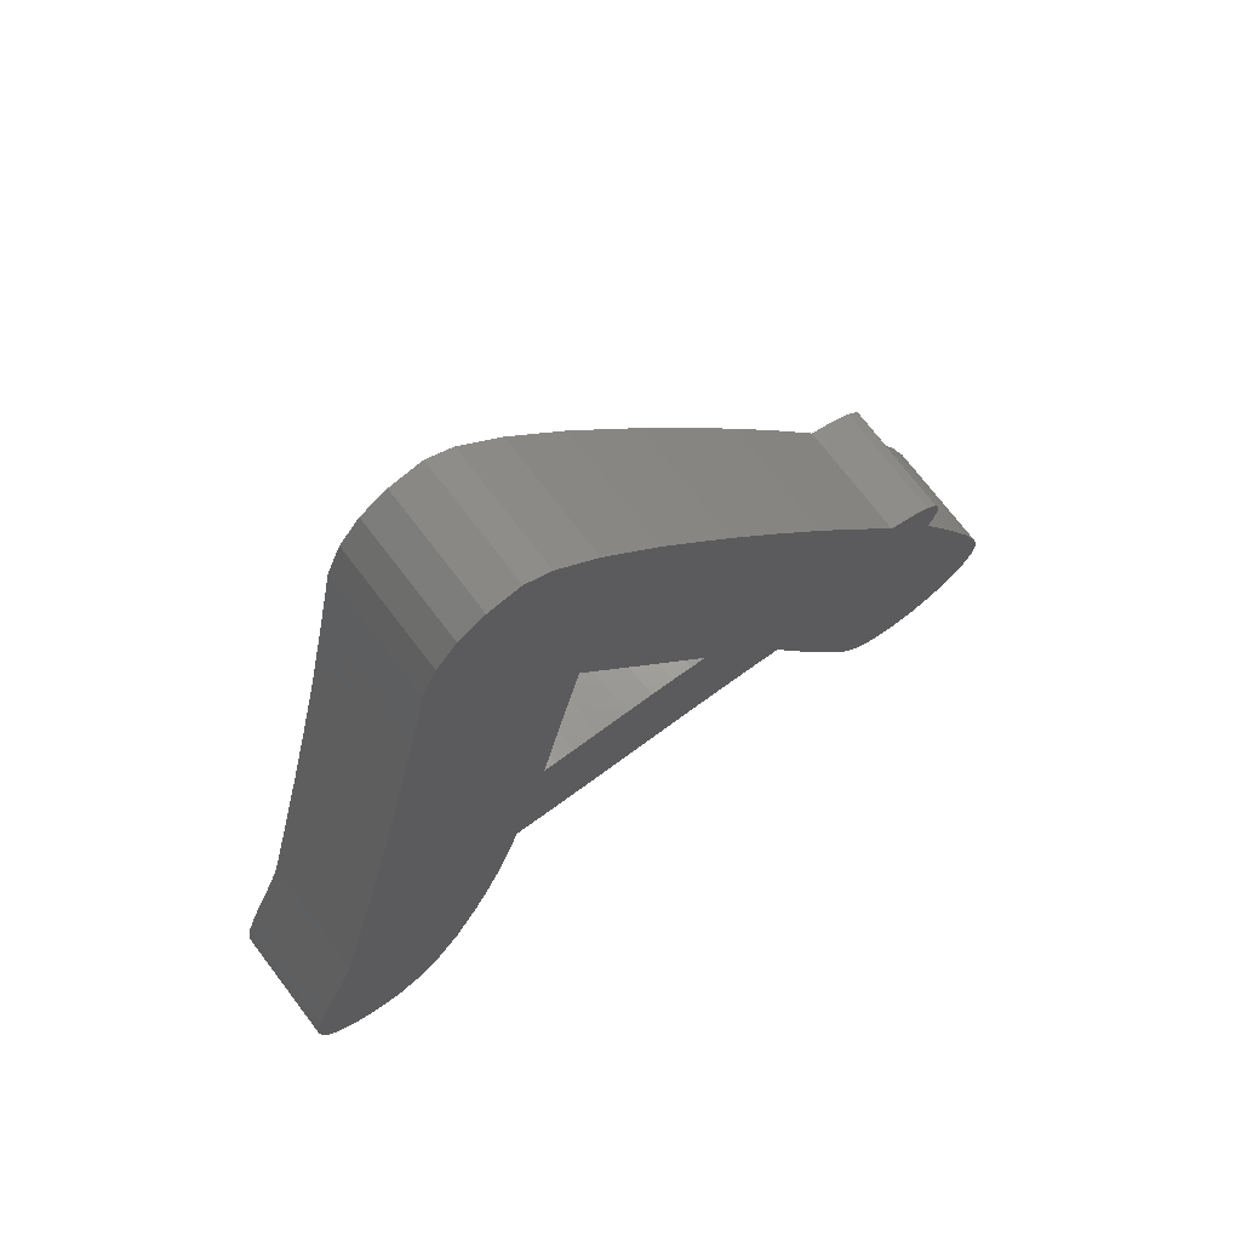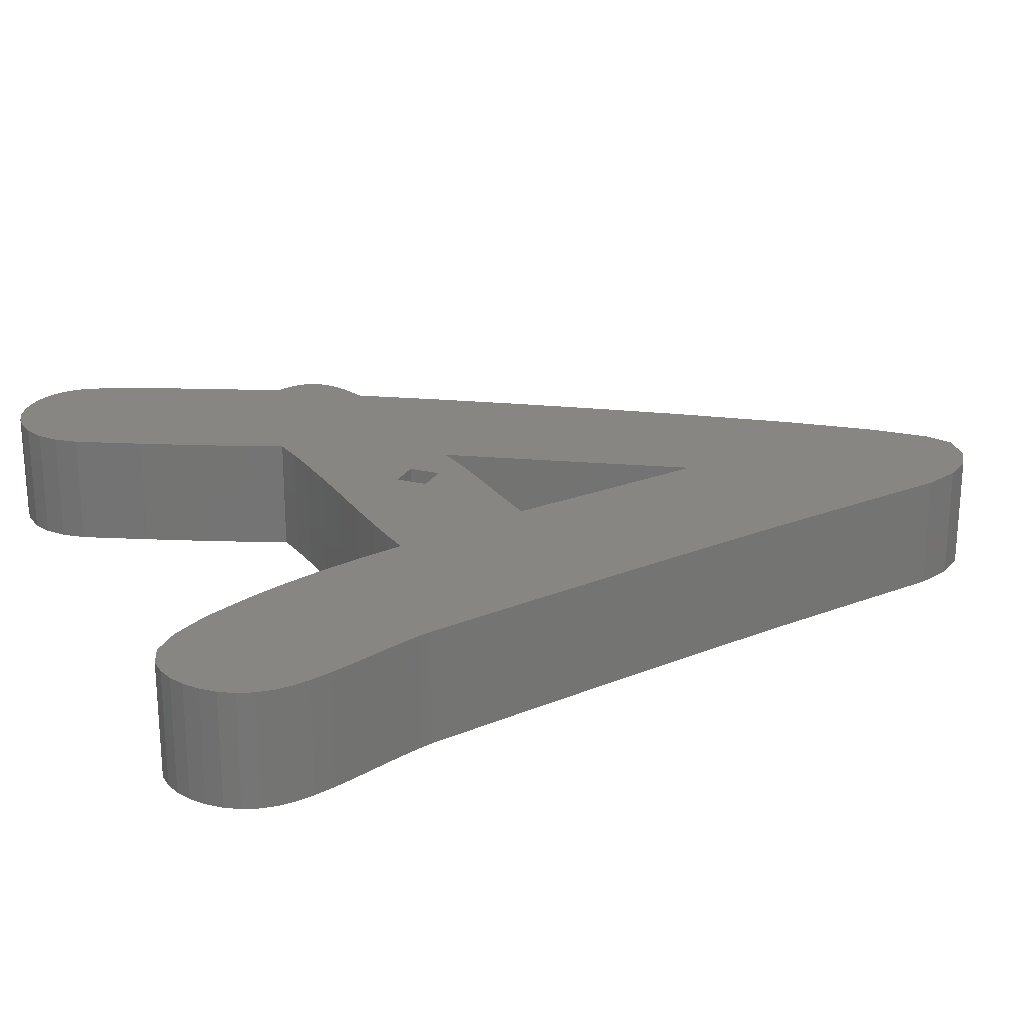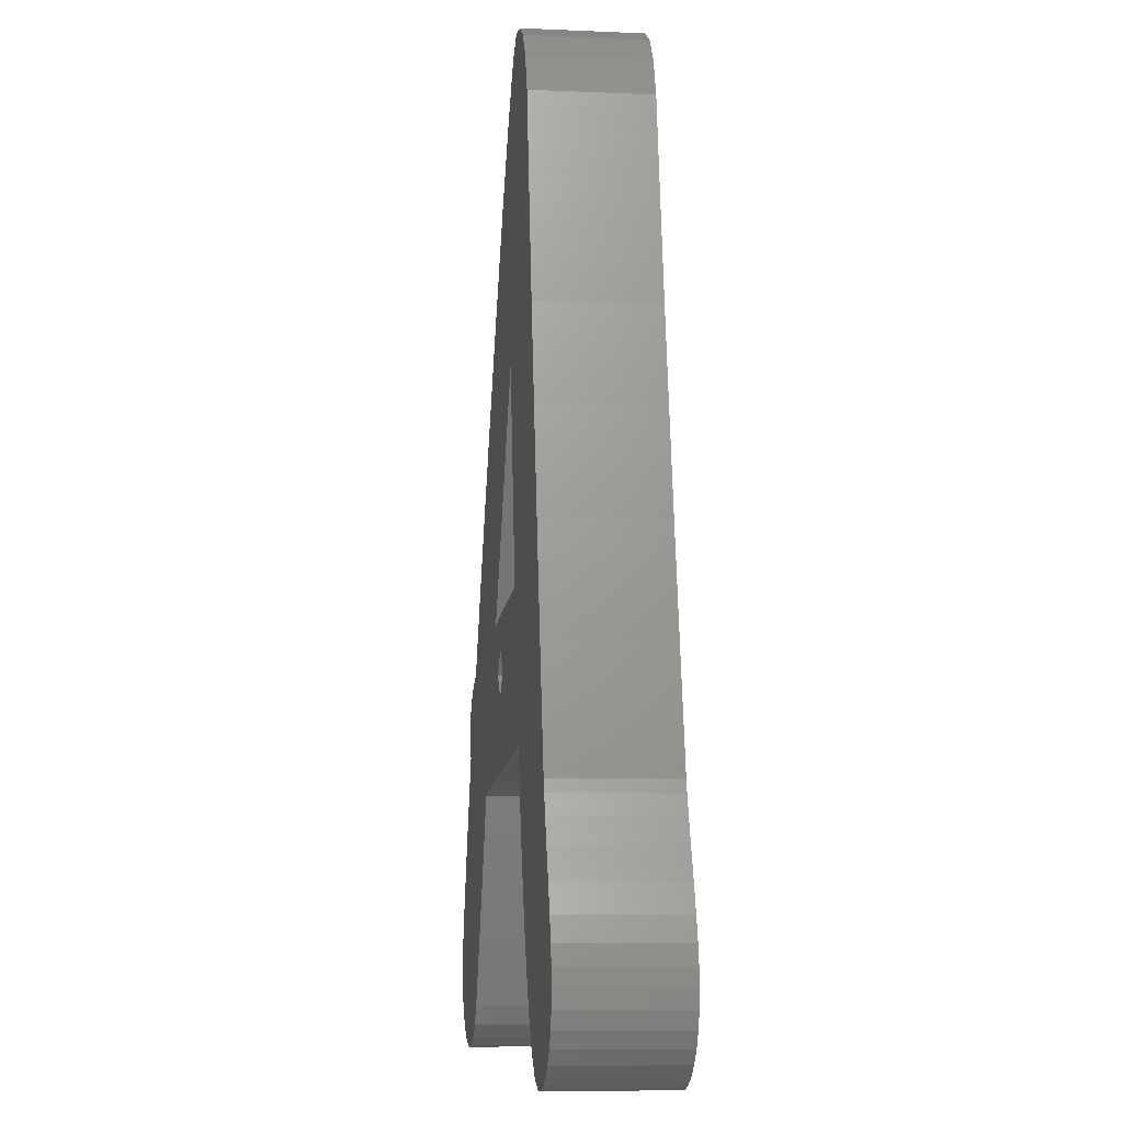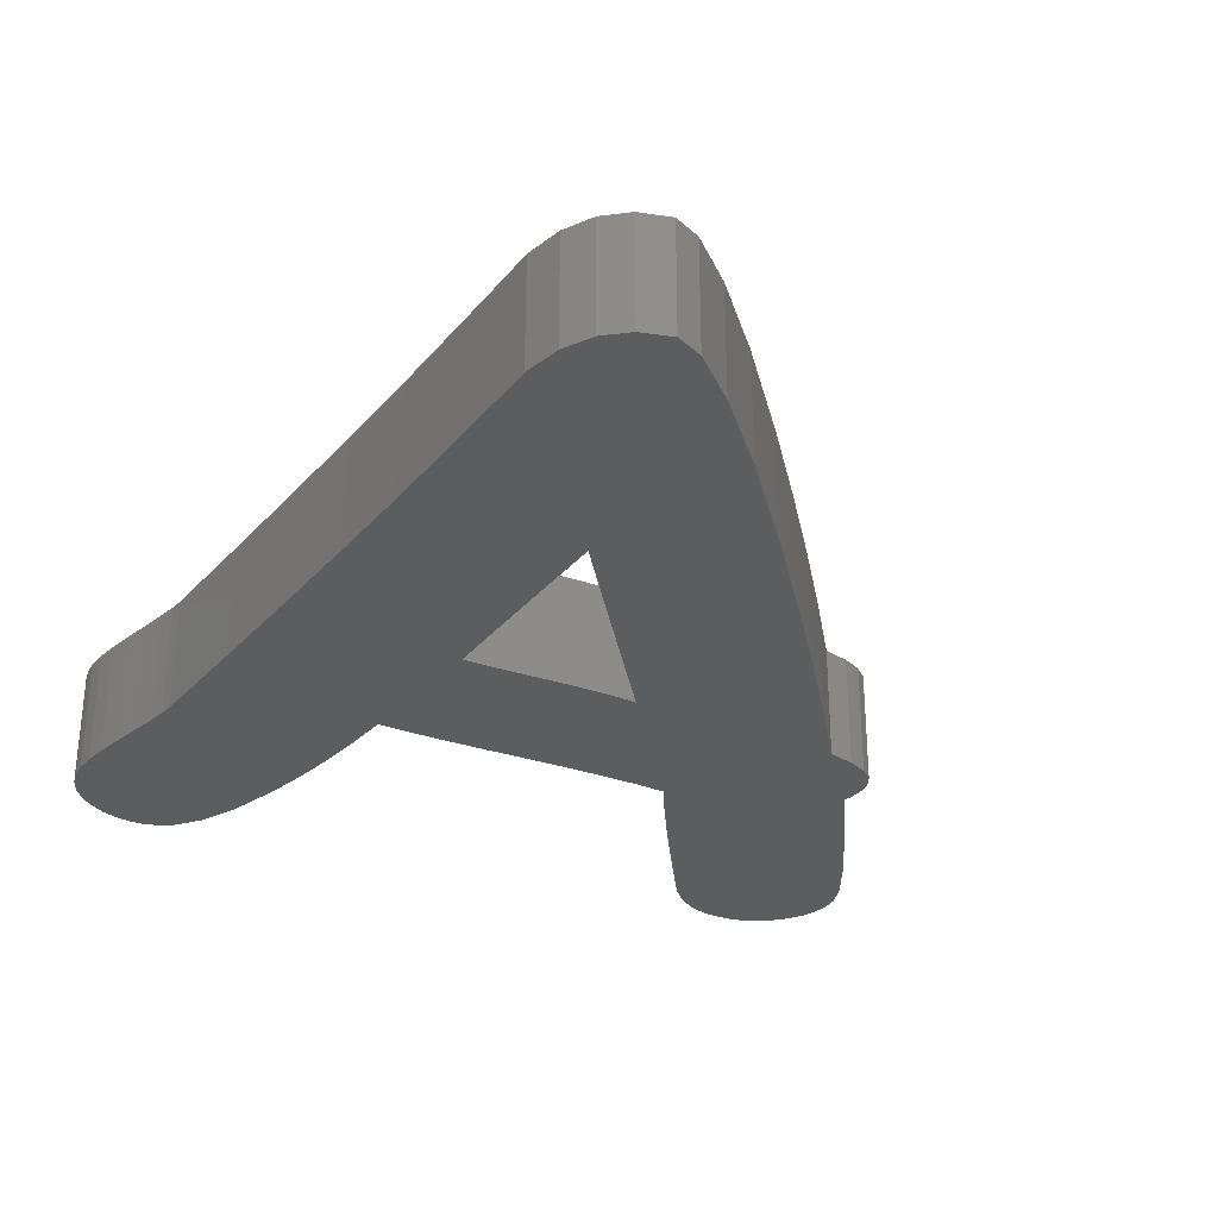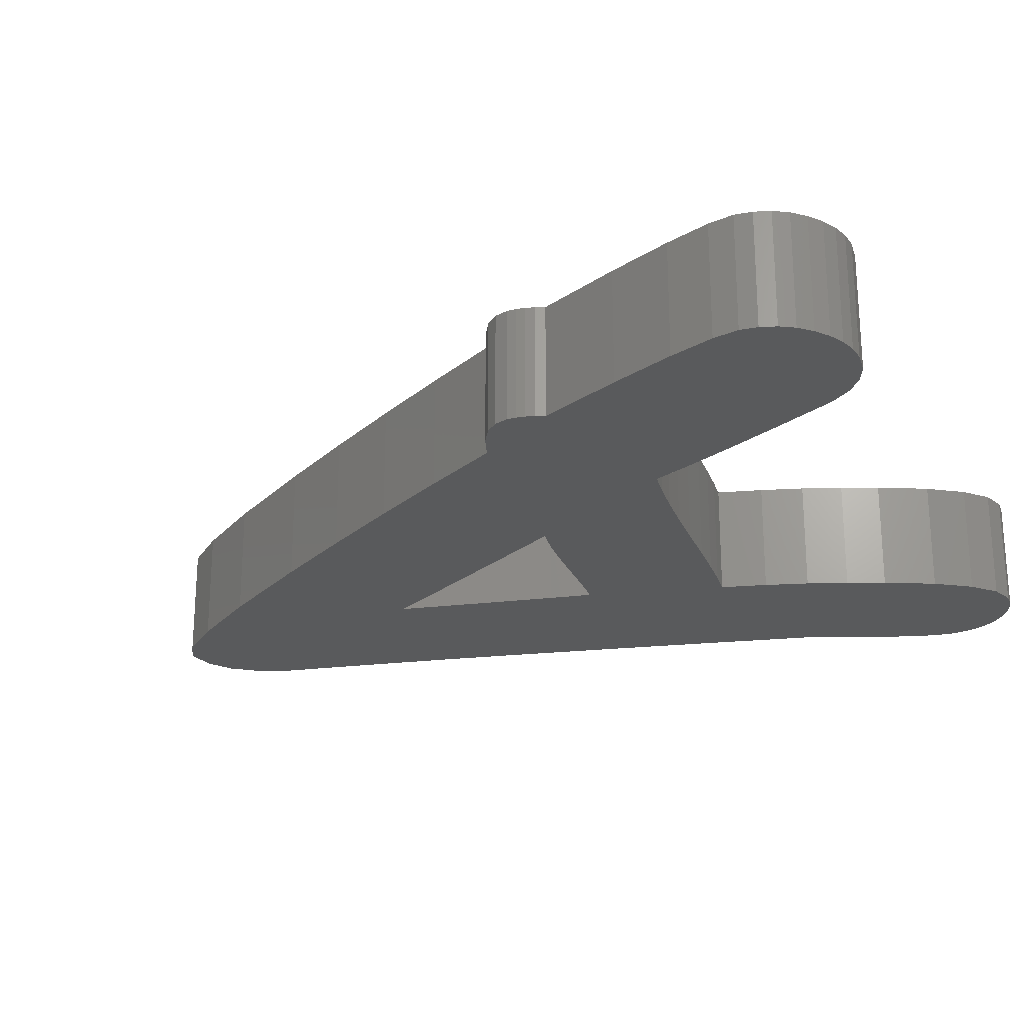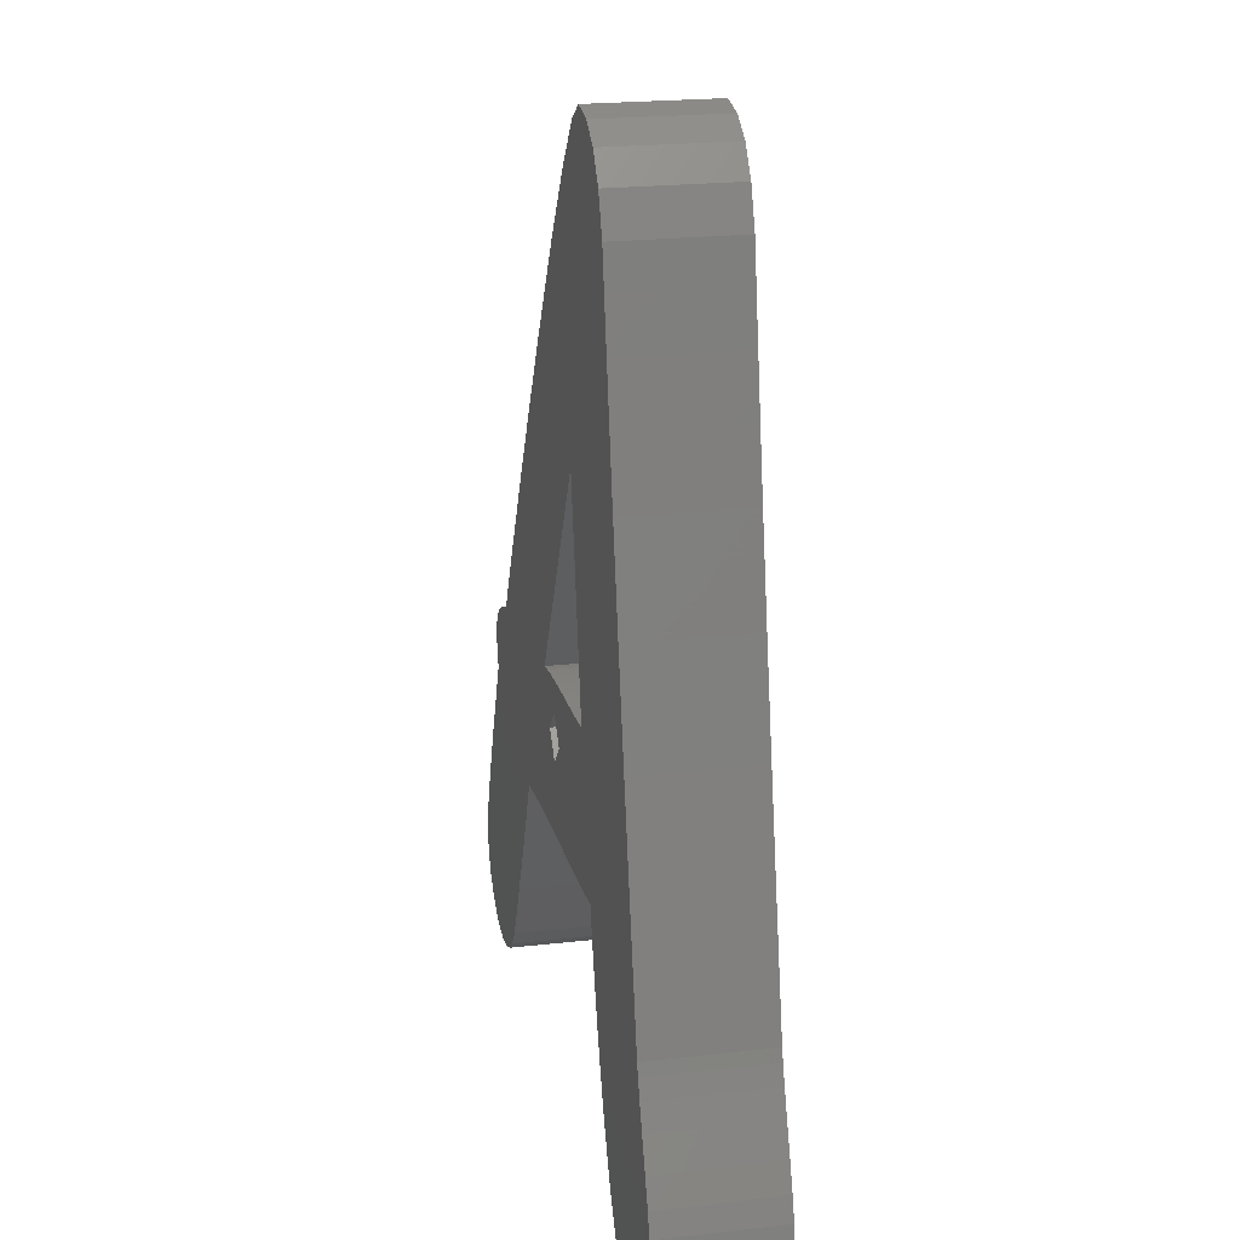
<metadata>
{"format":"stl","ext":"stl","renderer":"f3d","projection":"perspective","resolution":1024,"background":"white","views":[{"elev":72.5,"azim":142.7,"up":"+Y"},{"elev":23.2,"azim":67.7,"up":"+Z"},{"elev":-8.0,"azim":83.0,"up":"+Y"},{"elev":-31.3,"azim":158.8,"up":"+Z"},{"elev":-23.6,"azim":-67.1,"up":"+Z"},{"elev":21.7,"azim":78.6,"up":"+Y"}]}
</metadata>
<code>
# stl→obj: 200 verts, 400 faces
v 31.76 0.482 0
v 37.76 2.816 0
v 37.68 2.061 0
v 37.7 3.472 0
v 37.09 0.7456 0
v 37.46 1.371 0
v 37.51 4.274 0
v 30.68 2.048 0
v 36.58 0.1844 0
v 37.21 5.222 0
v 35.97 -0.2751 0
v 29.59 4.223 0
v 36.78 6.316 0
v 36.25 7.597 0
v 28.9 5.884 0
v 35.32 -0.5955 0
v 34.63 -0.7769 0
v 35.84 8.621 0
v 32.83 -0.4736 0
v 33.91 -0.8192 0
v 35.56 9.388 0
v 28.26 7.666 0
v 35.4 9.896 0
v 27.67 9.57 0
v 27.13 11.6 0
v 34.25 14.79 0
v 25.58 17.84 0
v 33.19 19.4 0
v 25.22 19.74 0
v 32.23 23.73 0
v 24.81 21.9 0
v 24.33 24.32 0
v 31.36 27.77 0
v 23.79 27.01 0
v 30.81 30.49 0
v 30.35 32.85 0
v 25.96 11.45 0
v 20.37 34.3 0
v 29.96 34.85 0
v 25.04 17.78 0
v 24.48 11.3 0
v 24.23 17.71 0
v 23.13 17.63 0
v 22.68 11.15 0
v 21.75 17.54 0
v 20.56 11 0
v 20.55 17.45 0
v 19.52 17.35 0
v 18.65 17.23 0
v 18.54 10.84 0
v 17.96 17.1 0
v 16.78 10.67 0
v 15.26 10.49 0
v 14 10.29 0
v 15 26.25 0
v 17.31 29.81 0
v 8.734 15.97 0
v 6.429 12.36 0
v 13.26 8.611 0
v 12.8 22.76 0
v 12.29 6.555 0
v 4.696 8.769 0
v 11.09 4.122 0
v 10.71 19.33 0
v 3.458 6.008 0
v 9.656 1.313 0
v 2.716 4.075 0
v 9.002 0.4584 0
v 6.347 -0.64 0
v 8.232 -0.1518 0
v 7.347 -0.5179 0
v 7.624 15.56 0
v 6.266 12.77 0
v 5.62 -0.5764 0
v 4.93 -0.3856 0
v 4.277 -0.0676 0
v 3.662 0.3776 0
v 3.14 0.9211 0
v 2.767 1.534 0
v 2.543 2.217 0
v 2.468 2.969 0
v 22.79 37.52 0
v 29.65 36.48 0
v 29.02 38.06 0
v 24.55 39.45 0
v 28.15 39.19 0
v 27.03 39.86 0
v 25.66 40.09 0
v 22.63 25.03 0
v 21.27 22.72 0
v 19.71 20.07 0
v 6.815 15.09 0
v 6.157 13.17 0
v 6.103 13.56 0
v 6.308 14.55 0
v 6.103 13.93 0
v 6.103 13.56 5
v 6.815 15.09 5
v 6.308 14.55 5
v 6.266 12.77 5
v 6.429 12.36 5
v 6.157 13.17 5
v 6.103 13.93 5
v 20 16 5
v 21.75 17.54 5
v 20.55 17.45 5
v 21 15 5
v 19.52 17.35 5
v 18.65 17.23 5
v 19 15 5
v 33.19 19.4 5
v 25.22 19.74 5
v 25.58 17.84 5
v 30.35 32.85 5
v 24.81 21.9 5
v 20.37 34.3 5
v 29.96 34.85 5
v 22.79 37.52 5
v 24.33 24.32 5
v 23.79 27.01 5
v 17.31 29.81 5
v 22.63 25.03 5
v 15 26.25 5
v 21.27 22.72 5
v 19.71 20.07 5
v 31.76 0.482 5
v 37.76 2.816 5
v 37.7 3.472 5
v 37.51 4.274 5
v 37.68 2.061 5
v 30.68 2.048 5
v 37.21 5.222 5
v 37.09 0.7456 5
v 36.78 6.316 5
v 37.46 1.371 5
v 29.59 4.223 5
v 36.25 7.597 5
v 28.9 5.884 5
v 35.84 8.621 5
v 35.56 9.388 5
v 28.26 7.666 5
v 35.4 9.896 5
v 36.58 0.1844 5
v 35.97 -0.2751 5
v 27.67 9.57 5
v 34.25 14.79 5
v 35.32 -0.5955 5
v 32.23 23.73 5
v 34.63 -0.7769 5
v 31.36 27.77 5
v 30.81 30.49 5
v 29.02 38.06 5
v 29.65 36.48 5
v 24.55 39.45 5
v 32.83 -0.4736 5
v 28.15 39.19 5
v 33.91 -0.8192 5
v 27.03 39.86 5
v 27.13 11.6 5
v 25.66 40.09 5
v 25.96 11.45 5
v 25.04 17.78 5
v 24.48 11.3 5
v 24.23 17.71 5
v 23.13 17.63 5
v 22.68 11.15 5
v 20 14 5
v 20.56 11 5
v 18.54 10.84 5
v 17.96 17.1 5
v 15.26 10.49 5
v 16.78 10.67 5
v 12.8 22.76 5
v 10.71 19.33 5
v 8.734 15.97 5
v 14 10.29 5
v 13.26 8.611 5
v 12.29 6.555 5
v 4.696 8.769 5
v 11.09 4.122 5
v 3.458 6.008 5
v 7.624 15.56 5
v 9.656 1.313 5
v 2.716 4.075 5
v 9.002 0.4584 5
v 6.347 -0.64 5
v 8.232 -0.1518 5
v 7.347 -0.5179 5
v 5.62 -0.5764 5
v 4.93 -0.3856 5
v 4.277 -0.0676 5
v 3.662 0.3776 5
v 3.14 0.9211 5
v 2.767 1.534 5
v 2.543 2.217 5
v 2.468 2.969 5
v 20 16 2
v 19 15 2
v 21 15 2
v 20 14 2
f 1 2 3
f 2 1 4
f 5 3 6
f 4 1 7
f 3 5 1
f 8 7 1
f 1 5 9
f 7 8 10
f 1 9 11
f 12 13 8
f 13 12 14
f 15 14 12
f 1 11 16
f 1 16 17
f 14 15 18
f 19 17 20
f 18 15 21
f 17 19 1
f 21 22 23
f 10 8 13
f 24 23 22
f 25 26 24
f 22 21 15
f 27 26 25
f 26 27 28
f 29 28 27
f 23 24 26
f 28 29 30
f 31 30 29
f 32 30 31
f 30 32 33
f 34 33 32
f 33 34 35
f 35 34 36
f 27 25 37
f 38 36 34
f 36 38 39
f 37 40 27
f 41 40 37
f 41 42 40
f 41 43 42
f 44 43 41
f 44 45 43
f 46 45 44
f 46 47 45
f 46 48 47
f 46 49 48
f 50 49 46
f 50 51 49
f 52 51 50
f 53 51 52
f 54 51 53
f 51 55 56
f 57 51 54
f 58 54 59
f 51 60 55
f 58 59 61
f 62 61 63
f 51 64 60
f 65 63 66
f 67 66 68
f 51 57 64
f 69 68 70
f 54 58 57
f 69 70 71
f 57 58 72
f 73 72 58
f 68 69 67
f 67 69 74
f 67 74 75
f 61 62 58
f 67 75 76
f 67 76 77
f 63 65 62
f 67 77 78
f 67 78 79
f 66 67 65
f 80 67 79
f 67 80 81
f 82 39 38
f 83 82 84
f 85 84 82
f 84 85 86
f 86 85 87
f 87 85 88
f 56 34 89
f 56 89 90
f 39 82 83
f 56 90 91
f 56 91 51
f 34 56 38
f 72 73 92
f 93 92 73
f 94 92 93
f 92 94 95
f 95 94 96
f 97 98 99
f 98 100 101
f 98 102 100
f 97 99 103
f 98 97 102
f 104 105 106
f 105 104 107
f 108 104 106
f 109 104 108
f 104 109 110
f 111 112 113
f 114 115 112
f 116 117 118
f 114 119 115
f 114 120 119
f 117 116 114
f 114 116 120
f 121 120 116
f 120 121 122
f 123 122 121
f 122 123 124
f 124 123 125
f 126 127 128
f 126 128 129
f 127 126 130
f 131 129 132
f 133 130 126
f 131 132 134
f 130 133 135
f 136 134 137
f 129 131 126
f 138 137 139
f 138 139 140
f 141 140 142
f 133 126 143
f 143 126 144
f 145 142 146
f 134 136 131
f 113 146 111
f 144 126 147
f 112 111 148
f 147 126 149
f 112 148 150
f 112 150 151
f 137 138 136
f 112 151 114
f 152 118 153
f 118 152 154
f 155 149 126
f 156 154 152
f 149 155 157
f 140 141 138
f 158 154 156
f 142 145 141
f 146 159 145
f 154 158 160
f 146 113 159
f 153 118 117
f 159 113 161
f 162 161 113
f 162 163 161
f 164 163 162
f 107 164 165
f 164 107 163
f 107 165 105
f 163 107 166
f 167 166 107
f 166 167 168
f 169 167 110
f 167 169 168
f 170 110 109
f 171 110 170
f 110 172 169
f 173 125 123
f 125 173 170
f 174 170 173
f 175 170 174
f 110 171 172
f 170 176 171
f 170 175 176
f 101 176 175
f 176 101 177
f 177 101 178
f 179 178 101
f 178 179 180
f 181 180 179
f 101 175 182
f 180 181 183
f 101 182 98
f 184 183 181
f 183 184 185
f 186 185 184
f 185 186 187
f 187 186 188
f 186 184 189
f 189 184 190
f 190 184 191
f 191 184 192
f 192 184 193
f 193 184 194
f 184 195 194
f 195 184 196
f 17 147 149
f 147 17 16
f 16 144 147
f 144 16 11
f 11 143 144
f 143 11 9
f 143 5 133
f 5 143 9
f 133 6 135
f 6 133 5
f 135 3 130
f 3 135 6
f 130 2 127
f 2 130 3
f 127 4 128
f 4 127 2
f 128 7 129
f 7 128 4
f 129 10 132
f 10 129 7
f 132 13 134
f 13 132 10
f 134 14 137
f 14 134 13
f 137 18 139
f 18 137 14
f 139 21 140
f 21 139 18
f 140 23 142
f 23 140 21
f 142 26 146
f 26 142 23
f 146 28 111
f 28 146 26
f 111 30 148
f 30 111 28
f 148 33 150
f 33 148 30
f 150 35 151
f 35 150 33
f 151 36 114
f 36 151 35
f 114 39 117
f 39 114 36
f 117 83 153
f 83 117 39
f 153 84 152
f 84 153 83
f 152 86 156
f 86 152 84
f 86 158 156
f 158 86 87
f 87 160 158
f 160 87 88
f 88 154 160
f 154 88 85
f 82 154 85
f 154 82 118
f 38 118 82
f 118 38 116
f 56 116 38
f 116 56 121
f 55 121 56
f 121 55 123
f 60 123 55
f 123 60 173
f 64 173 60
f 173 64 174
f 57 174 64
f 174 57 175
f 57 182 175
f 182 57 72
f 72 98 182
f 98 72 92
f 95 98 92
f 98 95 99
f 96 99 95
f 99 96 103
f 94 103 96
f 103 94 97
f 93 97 94
f 97 93 102
f 73 102 93
f 102 73 100
f 58 100 73
f 100 58 101
f 62 101 58
f 101 62 179
f 65 179 62
f 179 65 181
f 67 181 65
f 181 67 184
f 81 184 67
f 184 81 196
f 80 196 81
f 196 80 195
f 79 195 80
f 195 79 194
f 78 194 79
f 194 78 193
f 77 193 78
f 193 77 192
f 77 191 192
f 191 77 76
f 76 190 191
f 190 76 75
f 75 189 190
f 189 75 74
f 74 186 189
f 186 74 69
f 69 188 186
f 188 69 71
f 71 187 188
f 187 71 70
f 70 185 187
f 185 70 68
f 185 66 183
f 66 185 68
f 183 63 180
f 63 183 66
f 180 61 178
f 61 180 63
f 178 59 177
f 59 178 61
f 177 54 176
f 54 177 59
f 54 171 176
f 171 54 53
f 53 172 171
f 172 53 52
f 52 169 172
f 169 52 50
f 50 168 169
f 168 50 46
f 46 166 168
f 166 46 44
f 44 163 166
f 163 44 41
f 41 161 163
f 161 41 37
f 37 159 161
f 159 37 25
f 24 159 25
f 159 24 145
f 22 145 24
f 145 22 141
f 15 141 22
f 141 15 138
f 12 138 15
f 138 12 136
f 8 136 12
f 136 8 131
f 1 131 8
f 131 1 126
f 1 155 126
f 155 1 19
f 19 157 155
f 157 19 20
f 20 149 157
f 149 20 17
f 125 90 124
f 90 125 91
f 124 89 122
f 89 124 90
f 122 34 120
f 34 122 89
f 32 120 34
f 120 32 119
f 31 119 32
f 119 31 115
f 29 115 31
f 115 29 112
f 27 112 29
f 112 27 113
f 27 162 113
f 162 27 40
f 40 164 162
f 164 40 42
f 42 165 164
f 165 42 43
f 43 105 165
f 105 43 45
f 45 106 105
f 106 45 47
f 47 108 106
f 108 47 48
f 48 109 108
f 109 48 49
f 49 170 109
f 170 49 51
f 170 91 125
f 91 170 51
f 110 197 104
f 197 110 198
f 199 104 197
f 104 199 107
f 197 200 199
f 200 197 198
f 200 107 199
f 107 200 167
f 167 198 110
f 198 167 200

</code>
